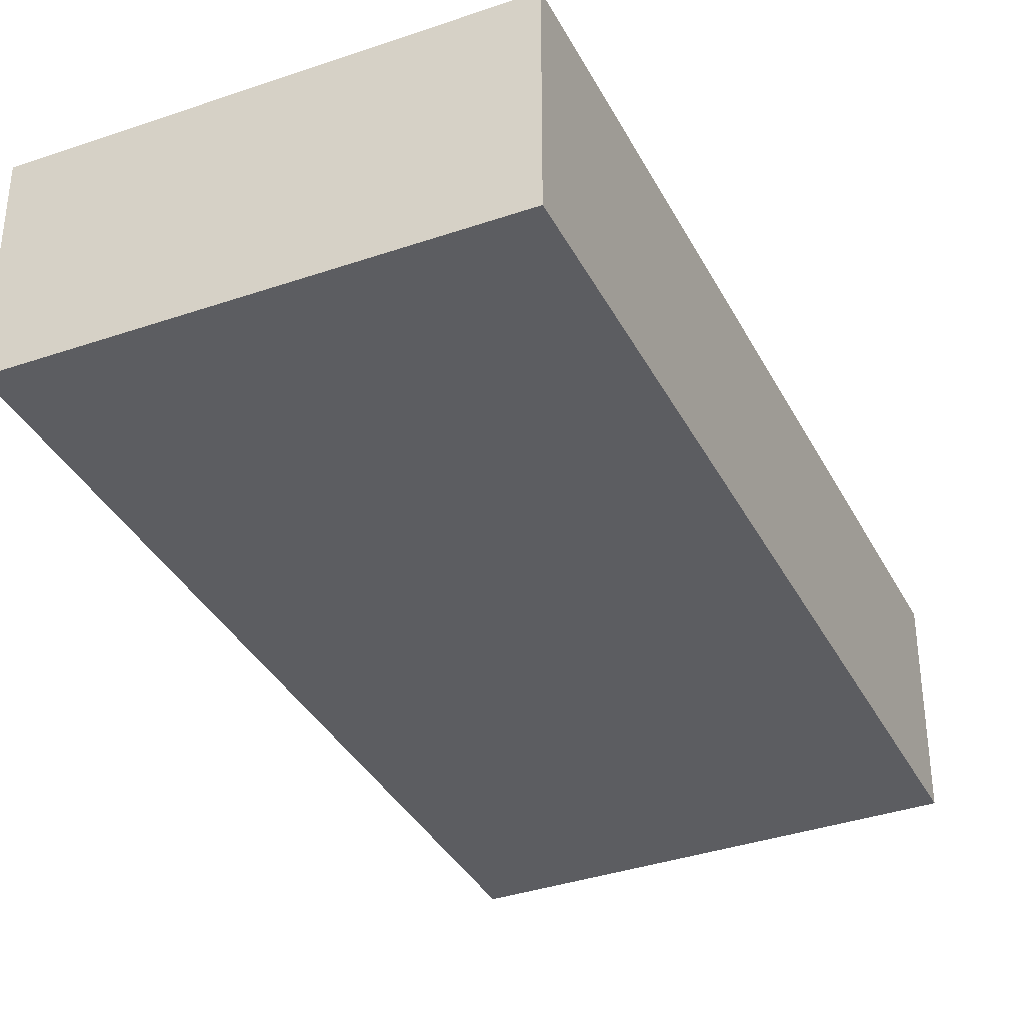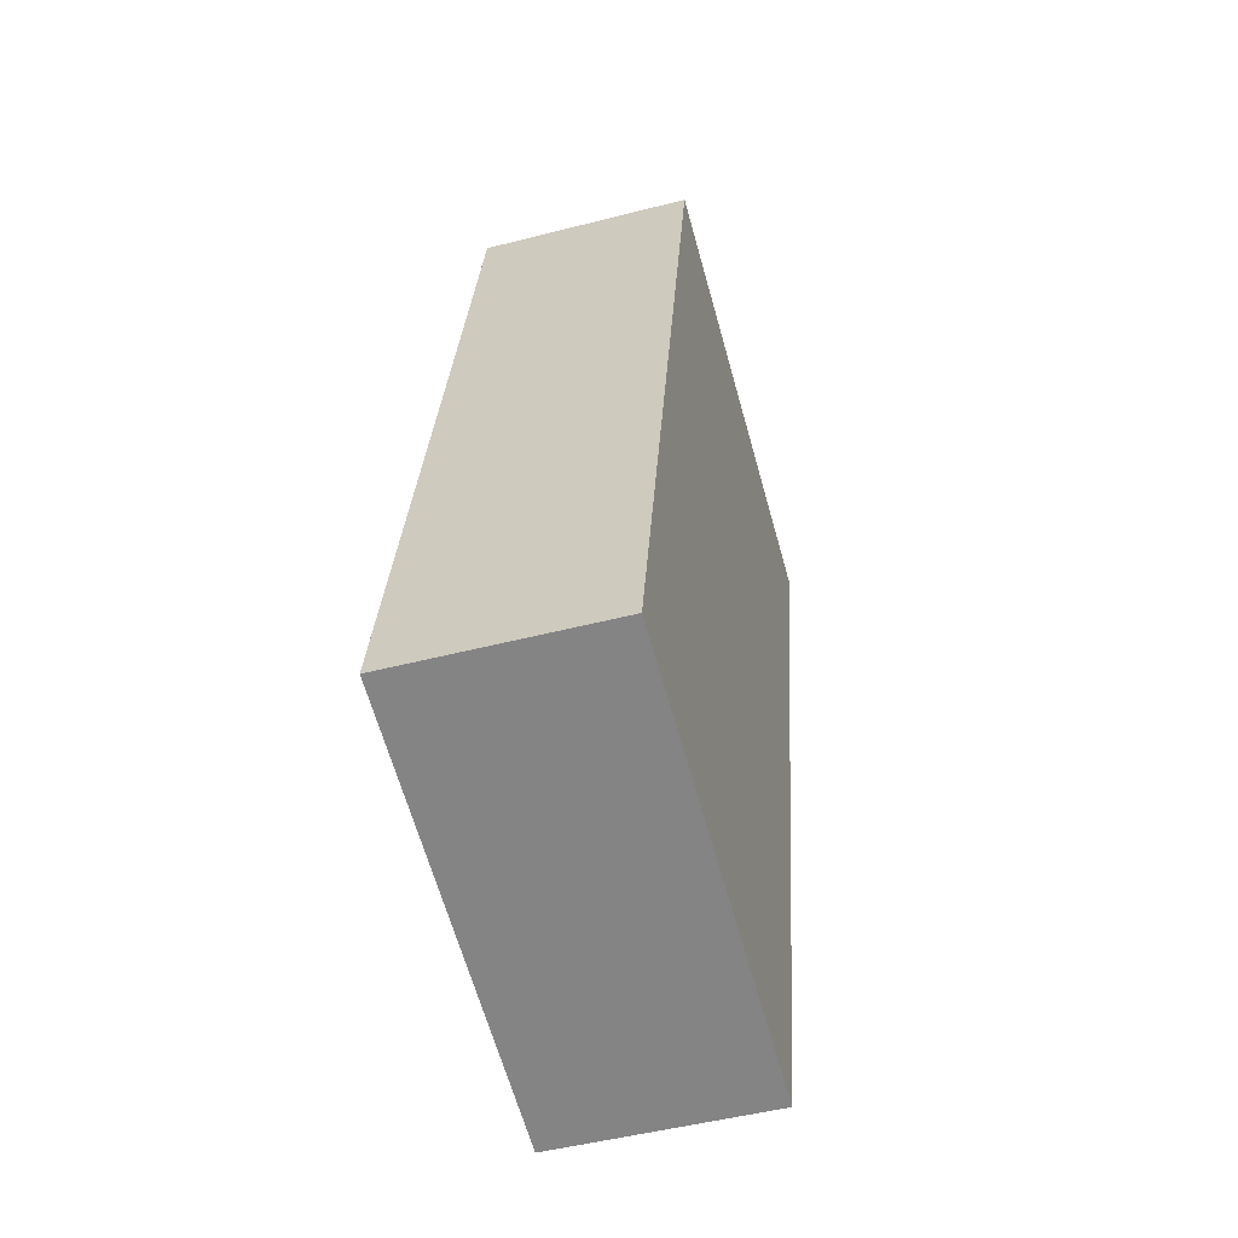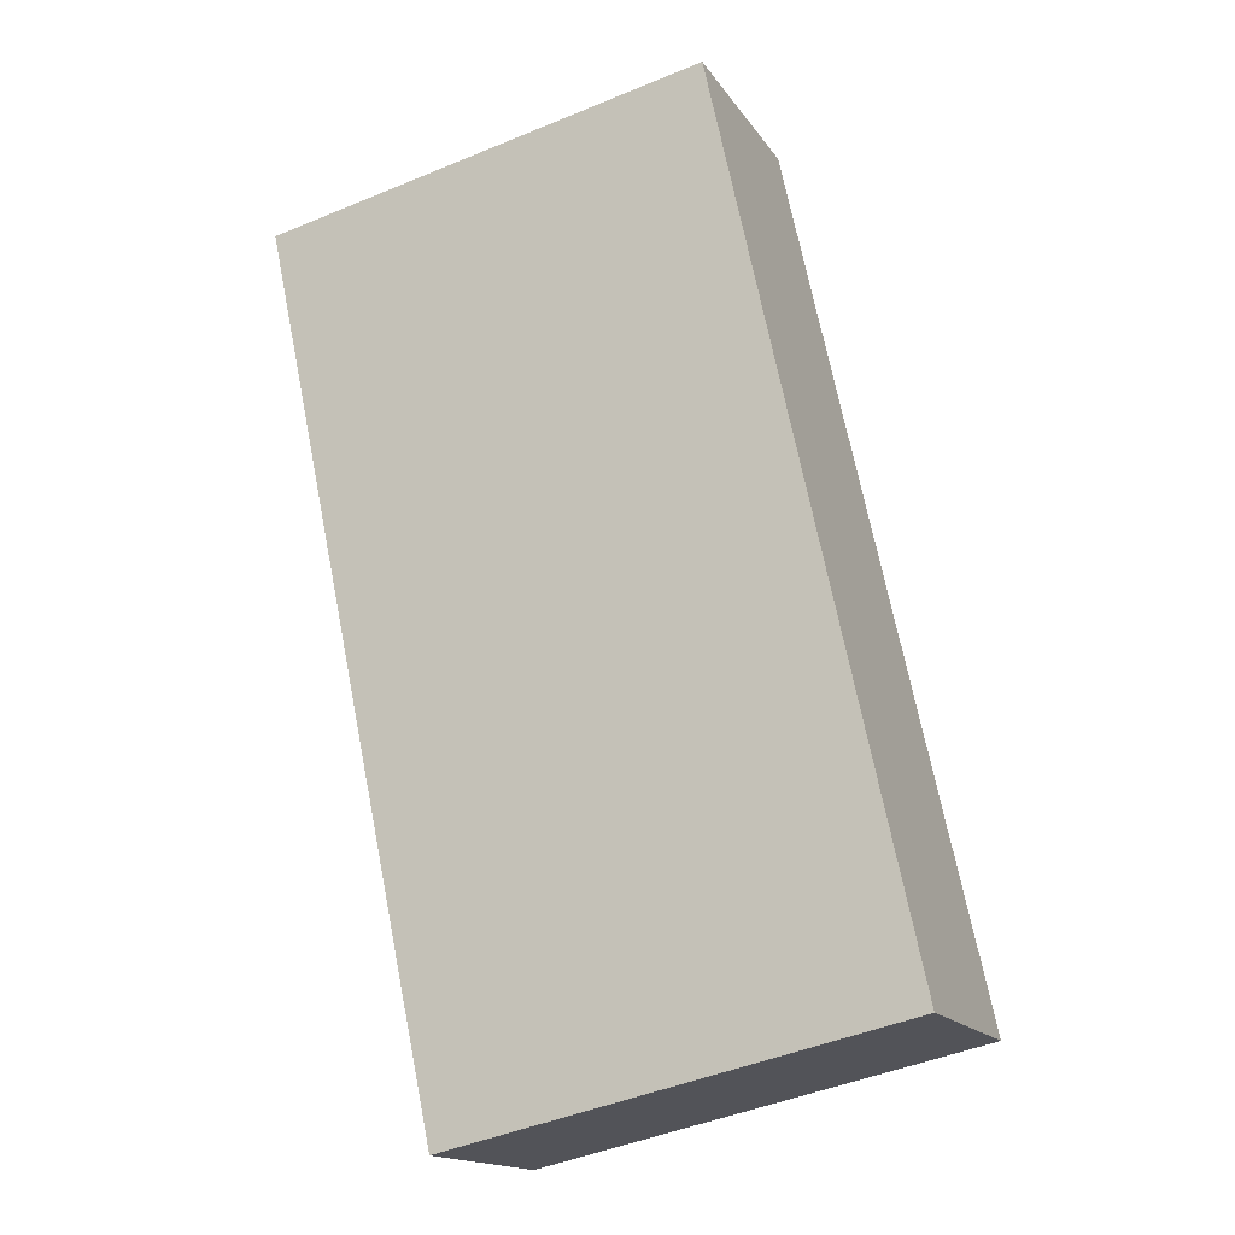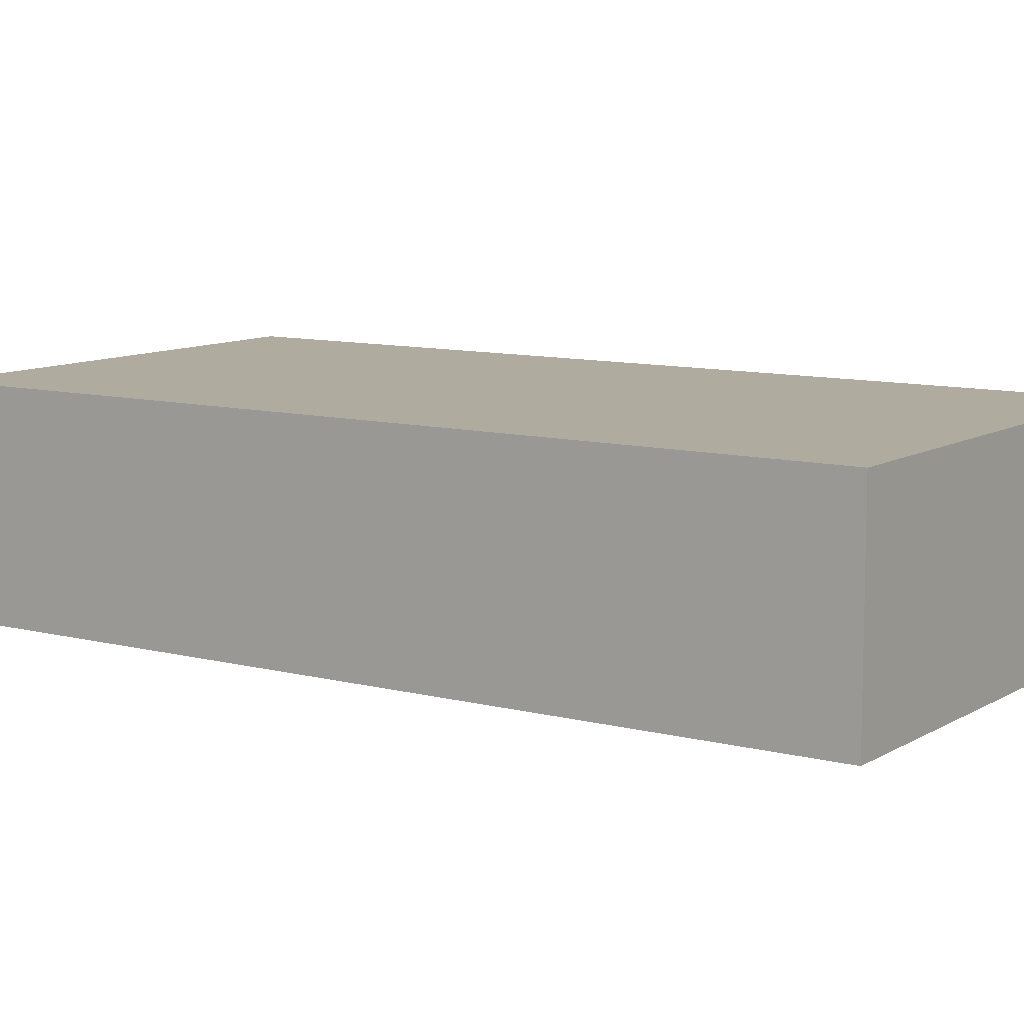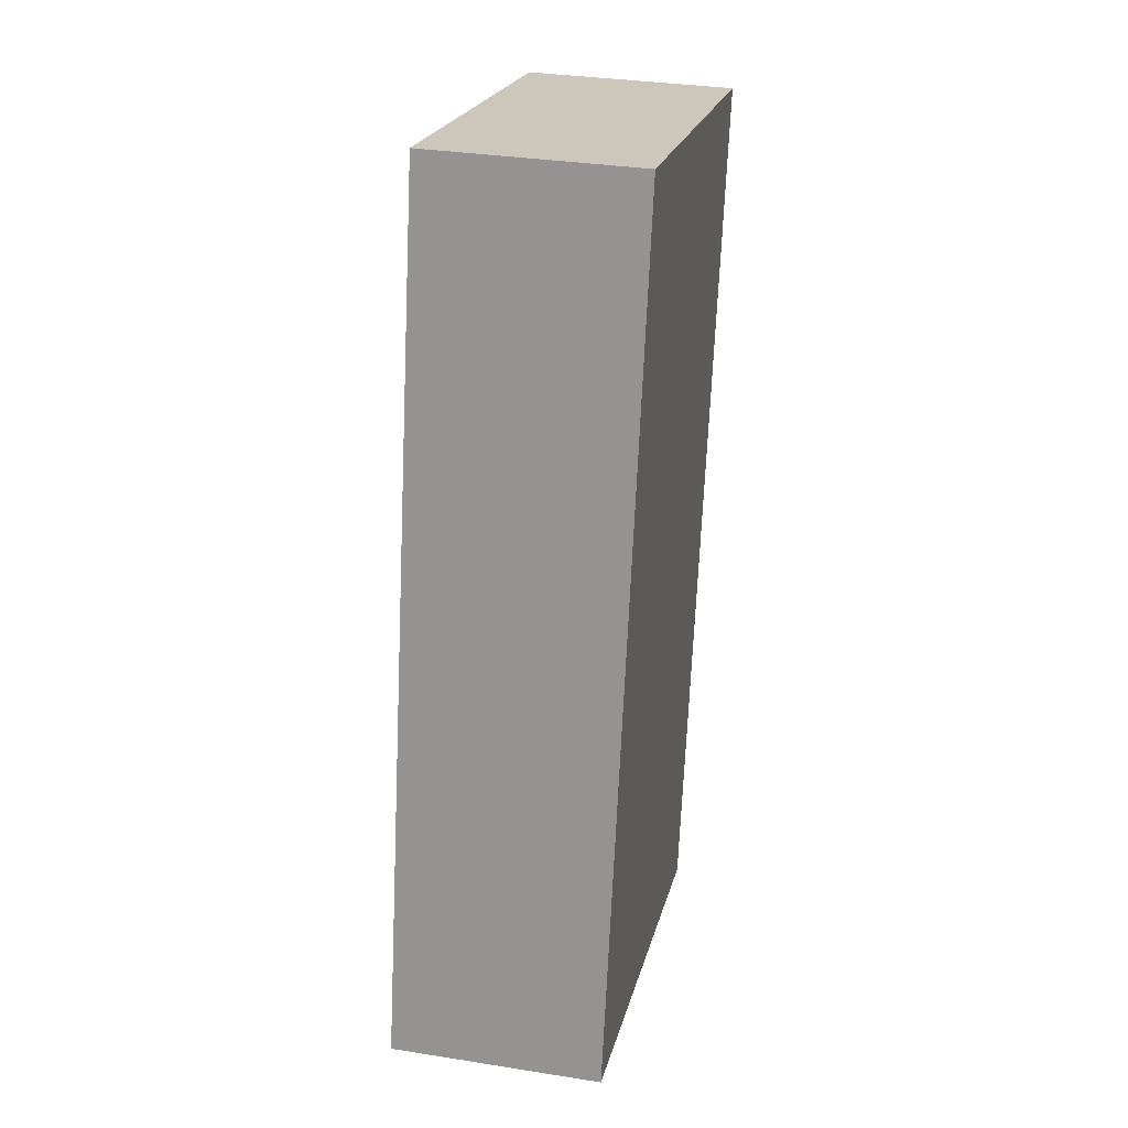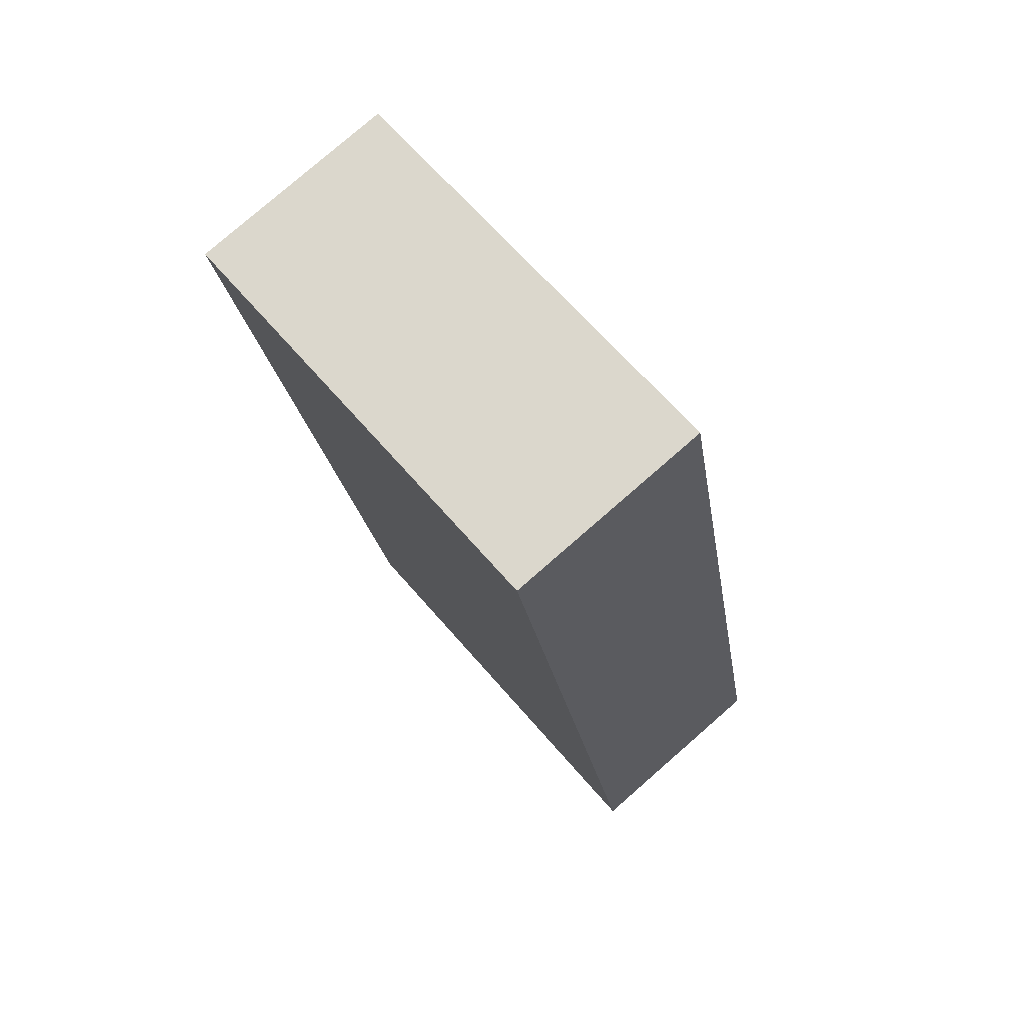
<metadata>
{"format":"obj","ext":"obj","renderer":"f3d","projection":"perspective","resolution":1024,"background":"white","views":[{"elev":-36.3,"azim":-143.3,"up":"+Y"},{"elev":-49.9,"azim":-74.2,"up":"+Z"},{"elev":-16.1,"azim":-157.4,"up":"+Z"},{"elev":9.7,"azim":-43.9,"up":"+Y"},{"elev":32.8,"azim":-77.6,"up":"+Z"},{"elev":78.7,"azim":-131.1,"up":"+Z"}]}
</metadata>
<code>
v  3.271 3.71 15.29
v  7.744 3.71 -1.729
v  0 3.71 2.272e-16
v  8.021 3.71 -0.432
v  11.02 3.71 13.62
v  11.02 -8.34e-16 13.62
v  8.021 2.645e-17 -0.432
v  7.744 1.059e-16 -1.729
v  0 0 0
v  3.271 -9.359e-16 15.29
g defaultobject
f 1 2 3
f 2 1 4
f 4 1 5
f 6 4 5
f 4 6 7
f 4 7 2
f 2 7 8
f 8 3 2
f 3 8 9
f 9 1 3
f 1 9 10
f 10 5 1
f 5 10 6
f 7 9 8
f 9 7 6
f 9 6 10

</code>
